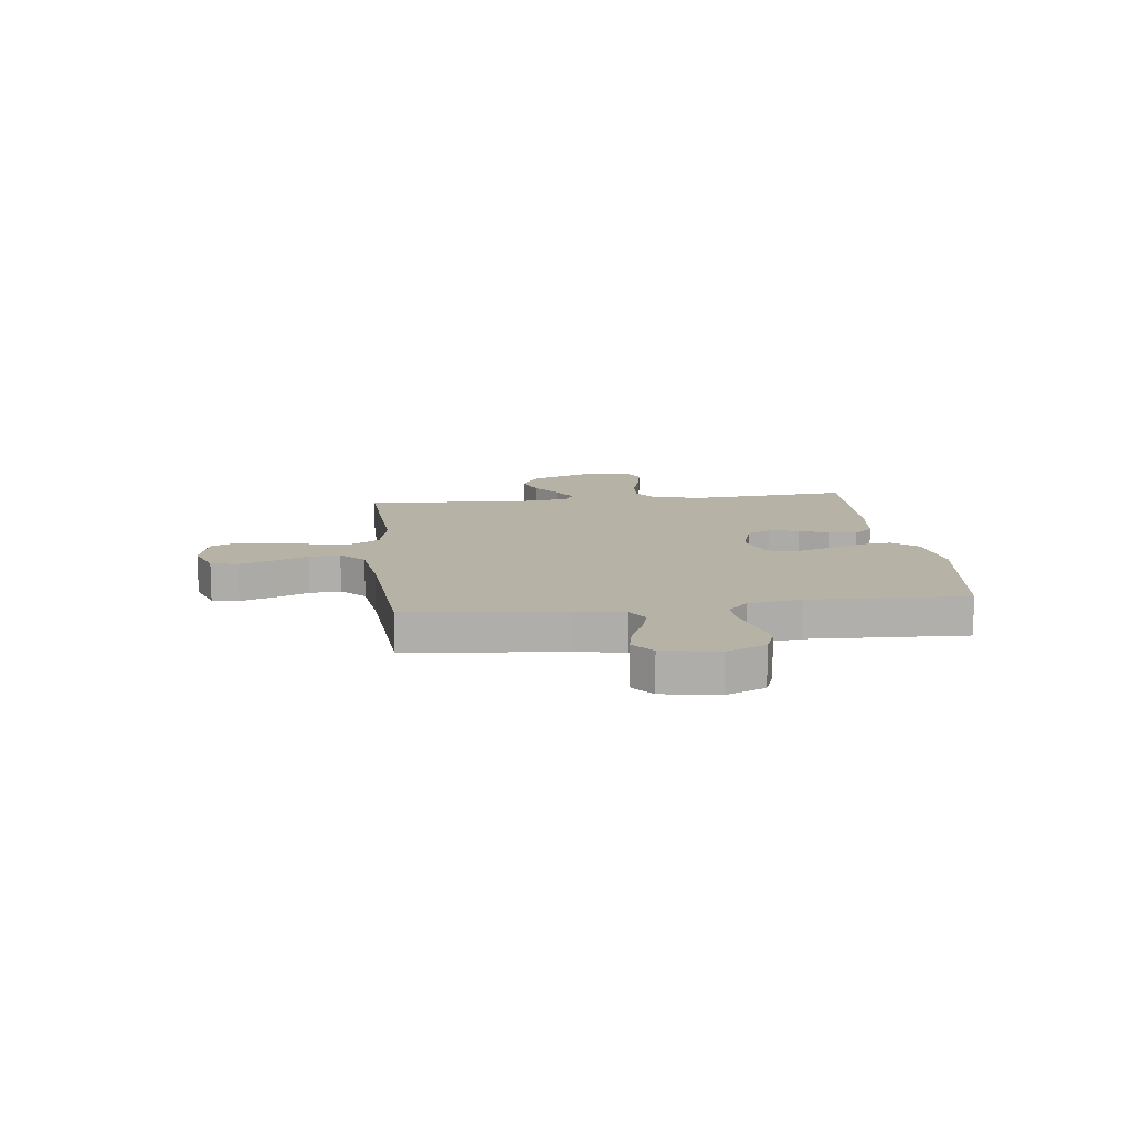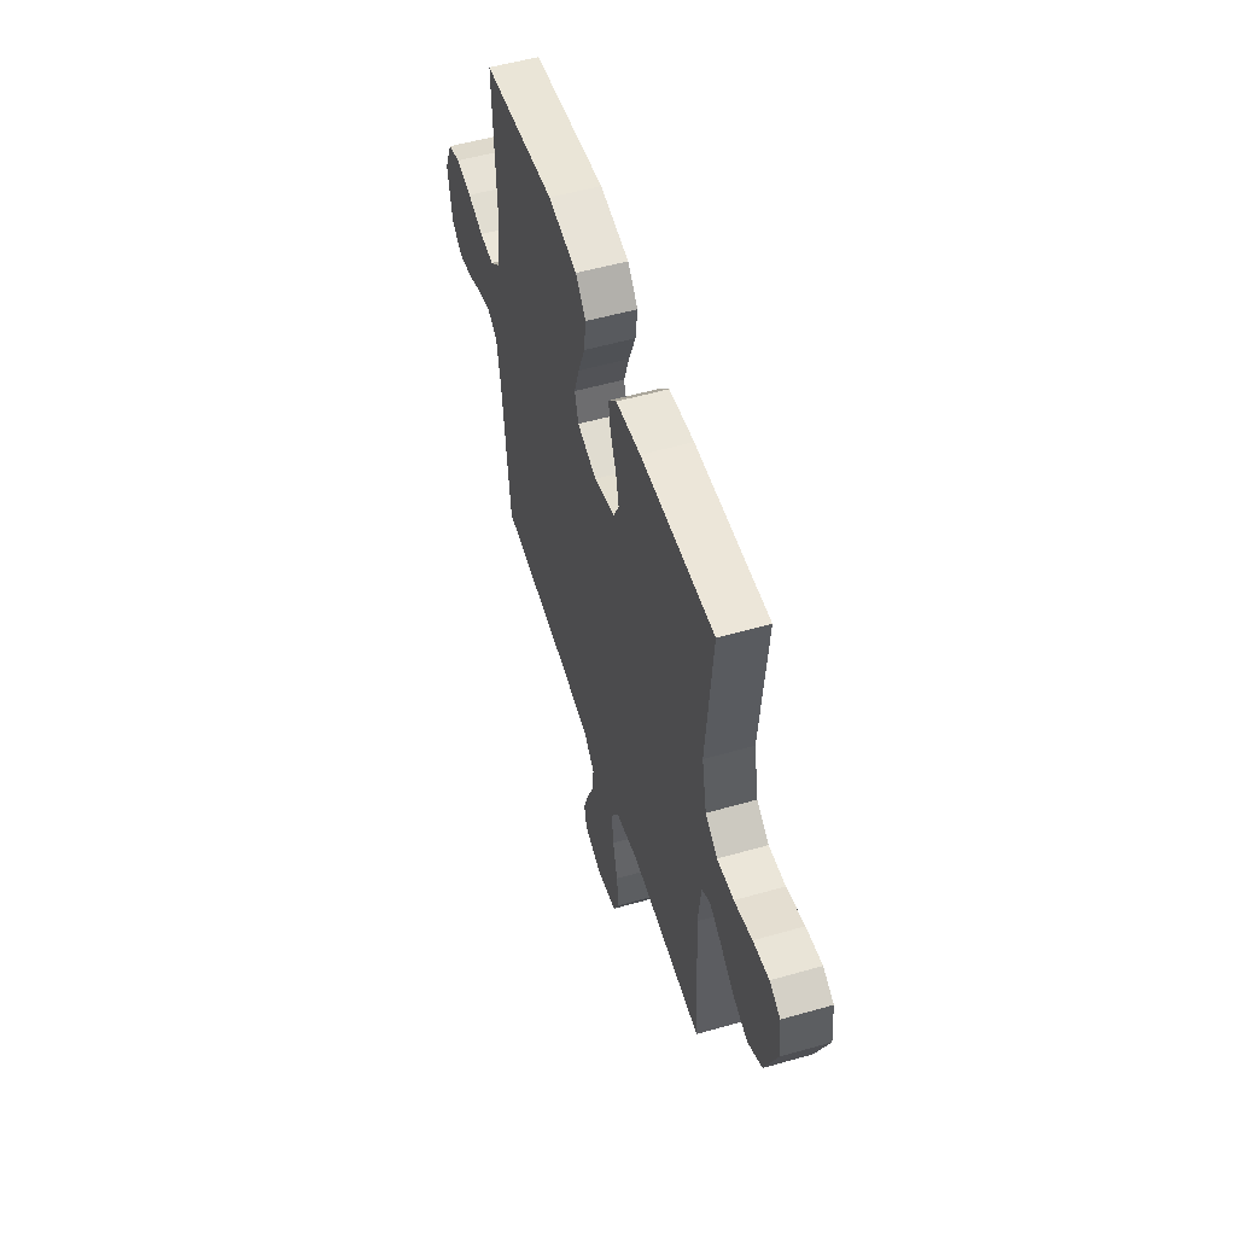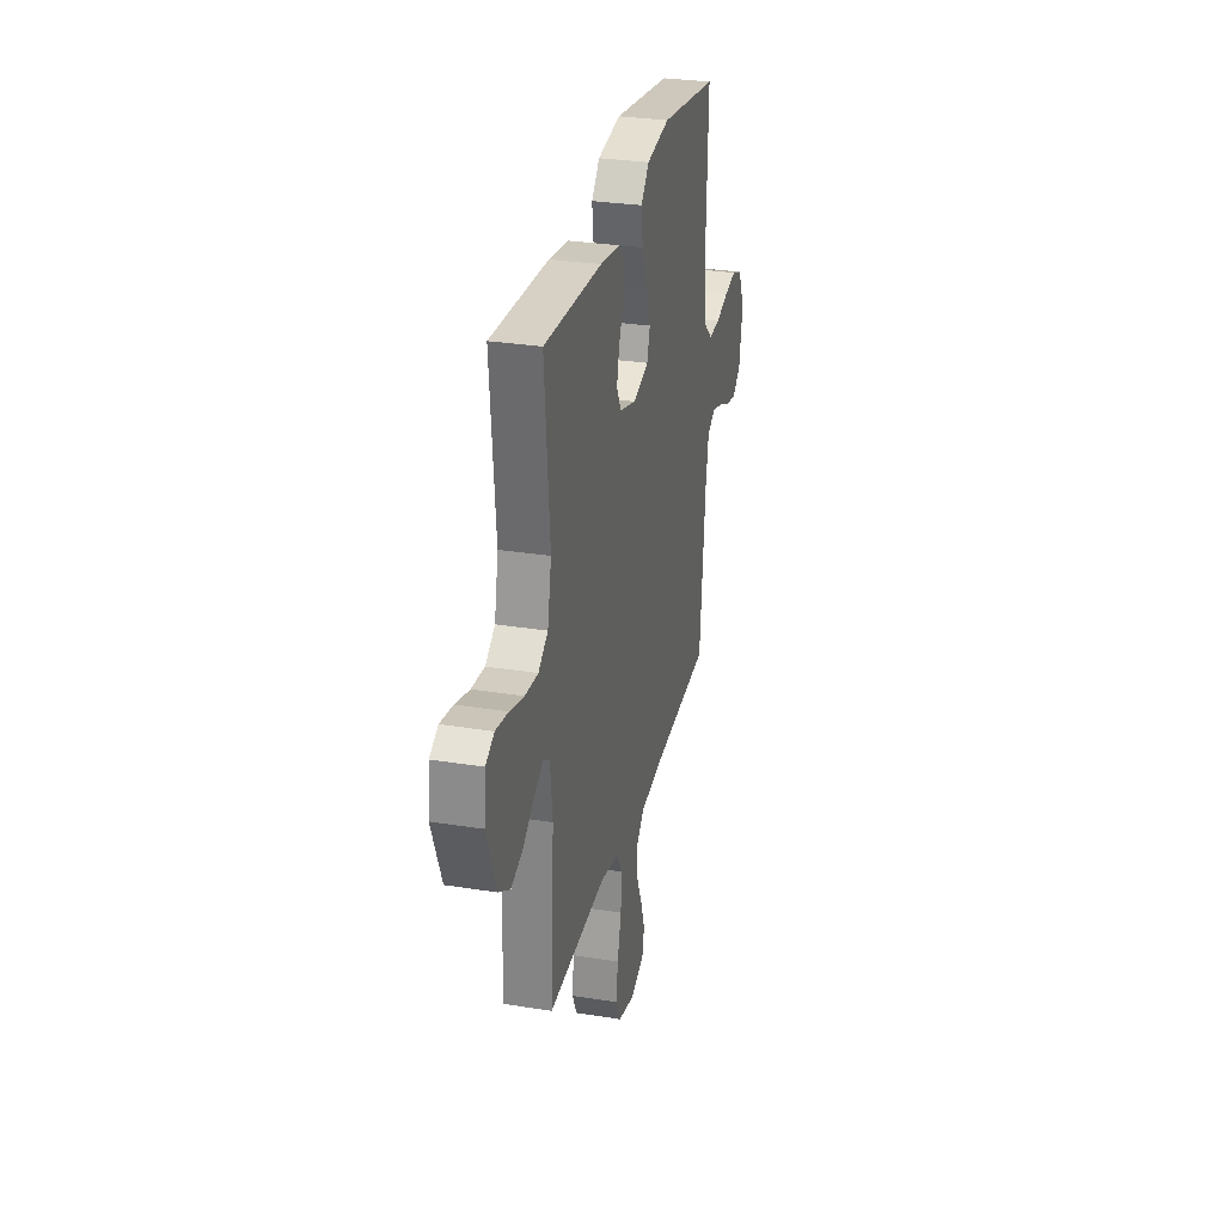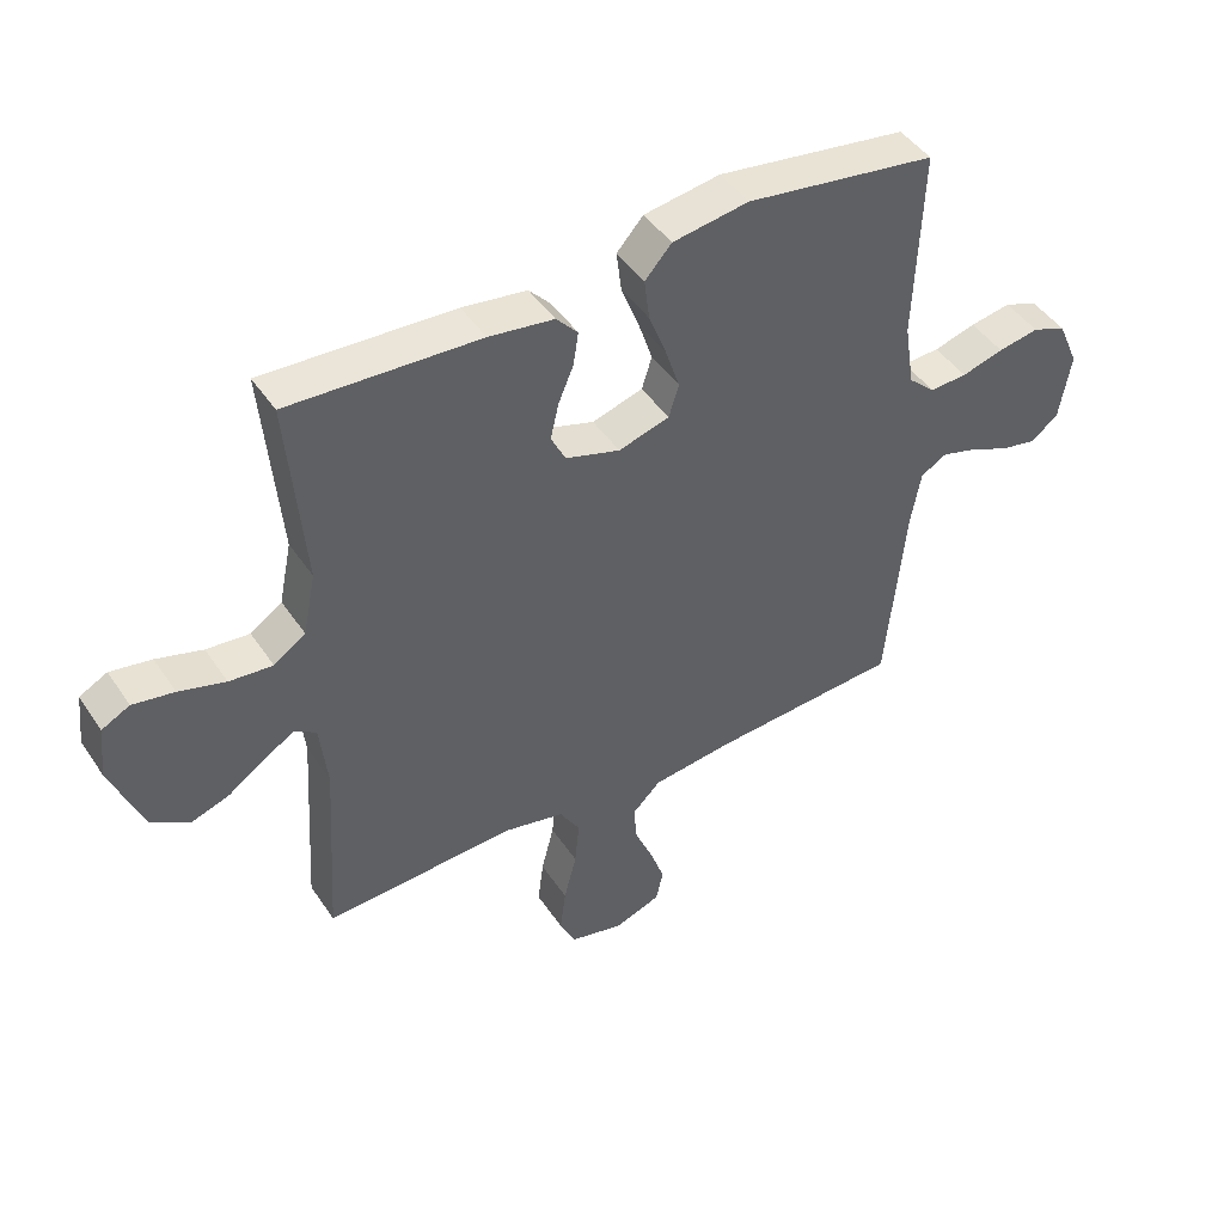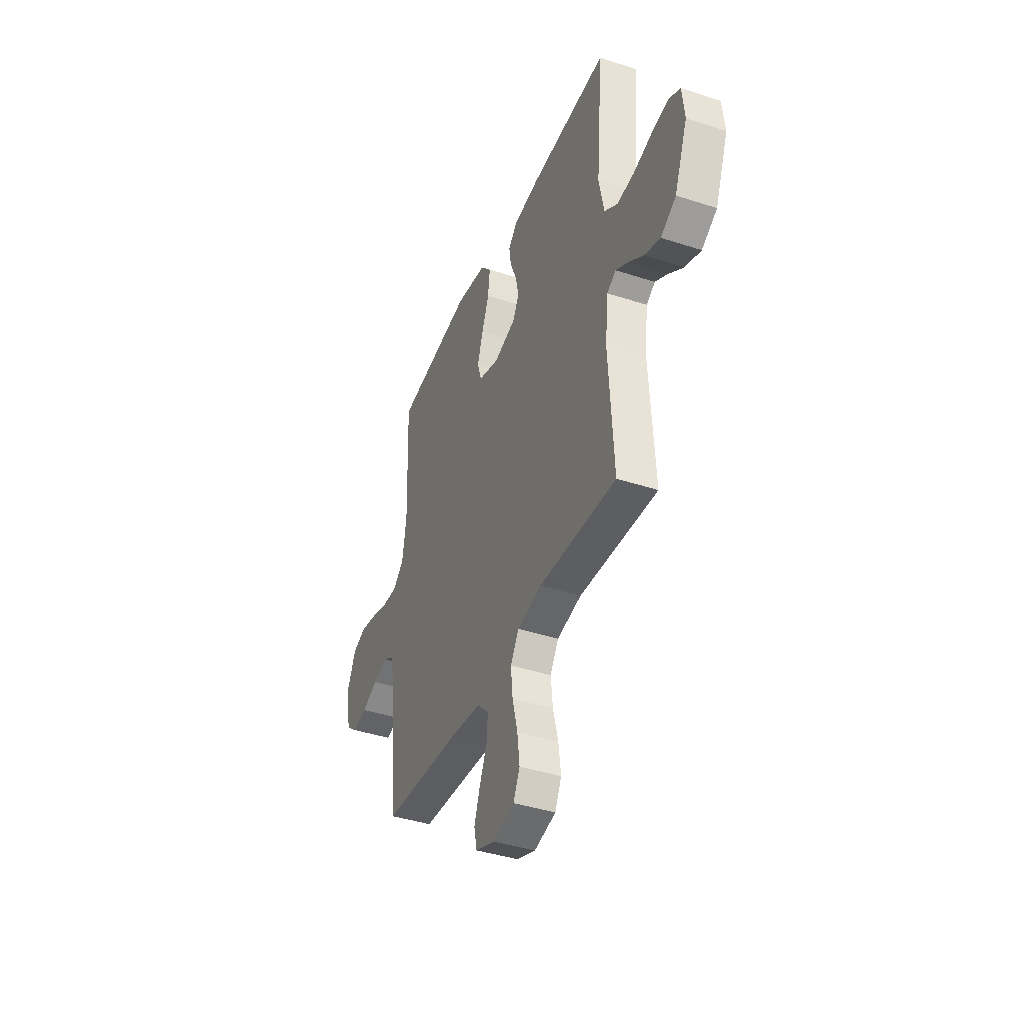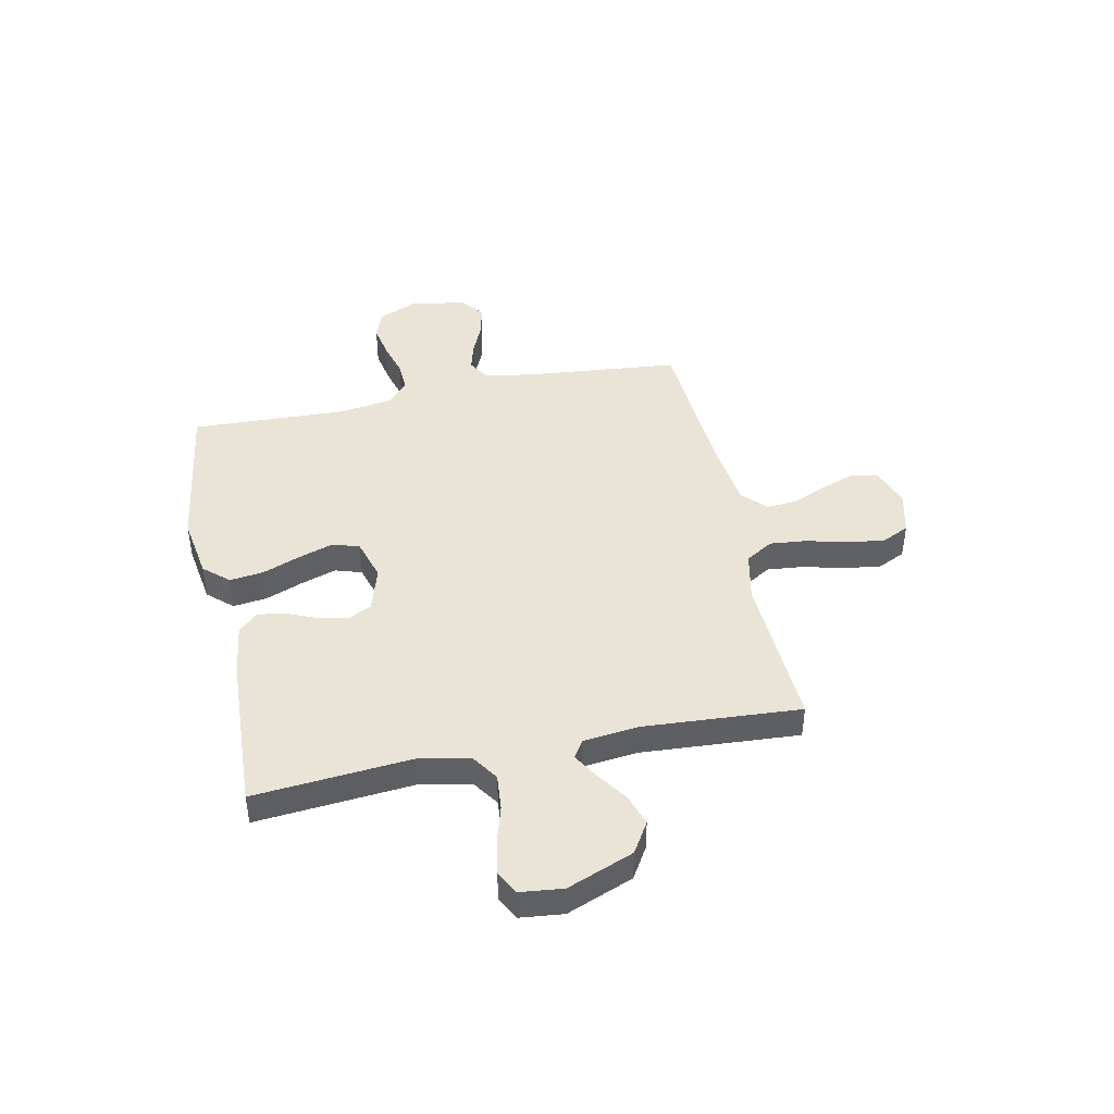
<metadata>
{"format":"obj","ext":"obj","renderer":"f3d","projection":"perspective","resolution":1024,"background":"white","views":[{"elev":12.3,"azim":-96.8,"up":"+Y"},{"elev":54.3,"azim":73.1,"up":"+Z"},{"elev":29.5,"azim":103.3,"up":"+Z"},{"elev":45.1,"azim":148.3,"up":"+Z"},{"elev":-40.4,"azim":68.1,"up":"+Z"},{"elev":43.9,"azim":78.3,"up":"+Y"}]}
</metadata>
<code>
v -0.5 0.07 -0.5
v -0.529 0.07 -0.2
v -0.545 0.07 -0.11
v -0.586 0.07 -0.086
v -0.643 0.07 -0.102
v -0.704 0.07 -0.129
v -0.761 0.07 -0.14
v -0.804 0.07 -0.106
v -0.822 0.07 0
v -0.789 0.07 0.075
v -0.736 0.07 0.095
v -0.672 0.07 0.083
v -0.606 0.07 0.064
v -0.547 0.07 0.061
v -0.505 0.07 0.099
v -0.489 0.07 0.2
v -0.5 0.07 0.5
v -0.2 0.07 0.543
v -0.08 0.07 0.524
v -0.038 0.07 0.477
v -0.046 0.07 0.412
v -0.074 0.07 0.34
v -0.096 0.07 0.273
v -0.08 0.07 0.222
v 0 0.07 0.198
v 0.086 0.07 0.224
v 0.109 0.07 0.27
v 0.096 0.07 0.326
v 0.072 0.07 0.383
v 0.064 0.07 0.435
v 0.098 0.07 0.472
v 0.2 0.07 0.486
v 0.5 0.07 0.5
v 0.474 0.07 0.2
v 0.494 0.07 0.102
v 0.544 0.07 0.068
v 0.612 0.07 0.074
v 0.685 0.07 0.095
v 0.75 0.07 0.106
v 0.794 0.07 0.083
v 0.803 0.07 0
v 0.753 0.07 -0.127
v 0.694 0.07 -0.163
v 0.633 0.07 -0.142
v 0.575 0.07 -0.101
v 0.527 0.07 -0.073
v 0.493 0.07 -0.094
v 0.481 0.07 -0.2
v 0.5 0.07 -0.5
v 0.2 0.07 -0.484
v 0.105 0.07 -0.504
v 0.073 0.07 -0.556
v 0.08 0.07 -0.627
v 0.1 0.07 -0.705
v 0.109 0.07 -0.776
v 0.084 0.07 -0.828
v 0 0.07 -0.848
v -0.074 0.07 -0.821
v -0.085 0.07 -0.77
v -0.063 0.07 -0.707
v -0.034 0.07 -0.64
v -0.029 0.07 -0.581
v -0.074 0.07 -0.537
v -0.2 0.07 -0.521
v -0.5 0 -0.5
v -0.529 0 -0.2
v -0.545 0 -0.11
v -0.586 0 -0.086
v -0.643 0 -0.102
v -0.704 0 -0.129
v -0.761 0 -0.14
v -0.804 0 -0.106
v -0.822 0 0
v -0.789 0 0.075
v -0.736 0 0.095
v -0.672 0 0.083
v -0.606 0 0.064
v -0.547 0 0.061
v -0.505 0 0.099
v -0.489 0 0.2
v -0.5 0 0.5
v -0.2 0 0.543
v -0.08 0 0.524
v -0.038 0 0.477
v -0.046 0 0.412
v -0.074 0 0.34
v -0.096 0 0.273
v -0.08 0 0.222
v 0 0 0.198
v 0.086 0 0.224
v 0.109 0 0.27
v 0.096 0 0.326
v 0.072 0 0.383
v 0.064 0 0.435
v 0.098 0 0.472
v 0.2 0 0.486
v 0.5 0 0.5
v 0.474 0 0.2
v 0.494 0 0.102
v 0.544 0 0.068
v 0.612 0 0.074
v 0.685 0 0.095
v 0.75 0 0.106
v 0.794 0 0.083
v 0.803 0 0
v 0.753 0 -0.127
v 0.694 0 -0.163
v 0.633 0 -0.142
v 0.575 0 -0.101
v 0.527 0 -0.073
v 0.493 0 -0.094
v 0.481 0 -0.2
v 0.5 0 -0.5
v 0.2 0 -0.484
v 0.105 0 -0.504
v 0.073 0 -0.556
v 0.08 0 -0.627
v 0.1 0 -0.705
v 0.109 0 -0.776
v 0.084 0 -0.828
v 0 0 -0.848
v -0.074 0 -0.821
v -0.085 0 -0.77
v -0.063 0 -0.707
v -0.034 0 -0.64
v -0.029 0 -0.581
v -0.074 0 -0.537
v -0.2 0 -0.521
f 59 60 61
f 58 59 61
f 57 58 61
f 56 57 61
f 55 56 61
f 54 55 61
f 53 54 61
f 52 53 61 62
f 51 52 62 63
f 48 49 50
f 51 63 64
f 50 51 64
f 48 50 64
f 47 48 64
f 43 44 45
f 42 43 45
f 41 42 45
f 40 41 45
f 39 40 45
f 38 39 45
f 37 38 45
f 36 37 45 46
f 64 1 2
f 47 64 2
f 46 47 2
f 36 46 2
f 35 36 2
f 32 33 34
f 31 32 34
f 30 31 34
f 29 30 34
f 28 29 34
f 20 21 22
f 19 20 22
f 18 19 22
f 17 18 22
f 16 17 22
f 15 16 22 23
f 14 15 23 24
f 11 12 13
f 10 11 13
f 9 10 13
f 8 9 13
f 7 8 13
f 6 7 13
f 5 6 13
f 4 5 13 14
f 14 24 25
f 4 14 25
f 3 4 25
f 27 28 34 35
f 26 27 35
f 25 26 35
f 3 25 35
f 2 3 35
f 125 124 123
f 125 123 122
f 125 122 121
f 125 121 120
f 125 120 119
f 125 119 118
f 125 118 117
f 126 125 117 116
f 127 126 116 115
f 114 113 112
f 128 127 115
f 128 115 114
f 128 114 112
f 128 112 111
f 109 108 107
f 109 107 106
f 109 106 105
f 109 105 104
f 109 104 103
f 109 103 102
f 109 102 101
f 110 109 101 100
f 66 65 128
f 66 128 111
f 66 111 110
f 66 110 100
f 66 100 99
f 98 97 96
f 98 96 95
f 98 95 94
f 98 94 93
f 98 93 92
f 86 85 84
f 86 84 83
f 86 83 82
f 86 82 81
f 86 81 80
f 87 86 80 79
f 88 87 79 78
f 77 76 75
f 77 75 74
f 77 74 73
f 77 73 72
f 77 72 71
f 77 71 70
f 77 70 69
f 78 77 69 68
f 89 88 78
f 89 78 68
f 89 68 67
f 99 98 92 91
f 99 91 90
f 99 90 89
f 99 89 67
f 99 67 66
f 1 65 66 2
f 2 66 67 3
f 3 67 68 4
f 4 68 69 5
f 5 69 70 6
f 6 70 71 7
f 7 71 72 8
f 8 72 73 9
f 9 73 74 10
f 10 74 75 11
f 11 75 76 12
f 12 76 77 13
f 13 77 78 14
f 14 78 79 15
f 15 79 80 16
f 16 80 81 17
f 17 81 82 18
f 18 82 83 19
f 19 83 84 20
f 20 84 85 21
f 21 85 86 22
f 22 86 87 23
f 23 87 88 24
f 24 88 89 25
f 25 89 90 26
f 26 90 91 27
f 27 91 92 28
f 28 92 93 29
f 29 93 94 30
f 30 94 95 31
f 31 95 96 32
f 32 96 97 33
f 33 97 98 34
f 34 98 99 35
f 35 99 100 36
f 36 100 101 37
f 37 101 102 38
f 38 102 103 39
f 39 103 104 40
f 40 104 105 41
f 41 105 106 42
f 42 106 107 43
f 43 107 108 44
f 44 108 109 45
f 45 109 110 46
f 46 110 111 47
f 47 111 112 48
f 48 112 113 49
f 49 113 114 50
f 50 114 115 51
f 51 115 116 52
f 52 116 117 53
f 53 117 118 54
f 54 118 119 55
f 55 119 120 56
f 56 120 121 57
f 57 121 122 58
f 58 122 123 59
f 59 123 124 60
f 60 124 125 61
f 61 125 126 62
f 62 126 127 63
f 63 127 128 64
f 64 128 65 1

</code>
